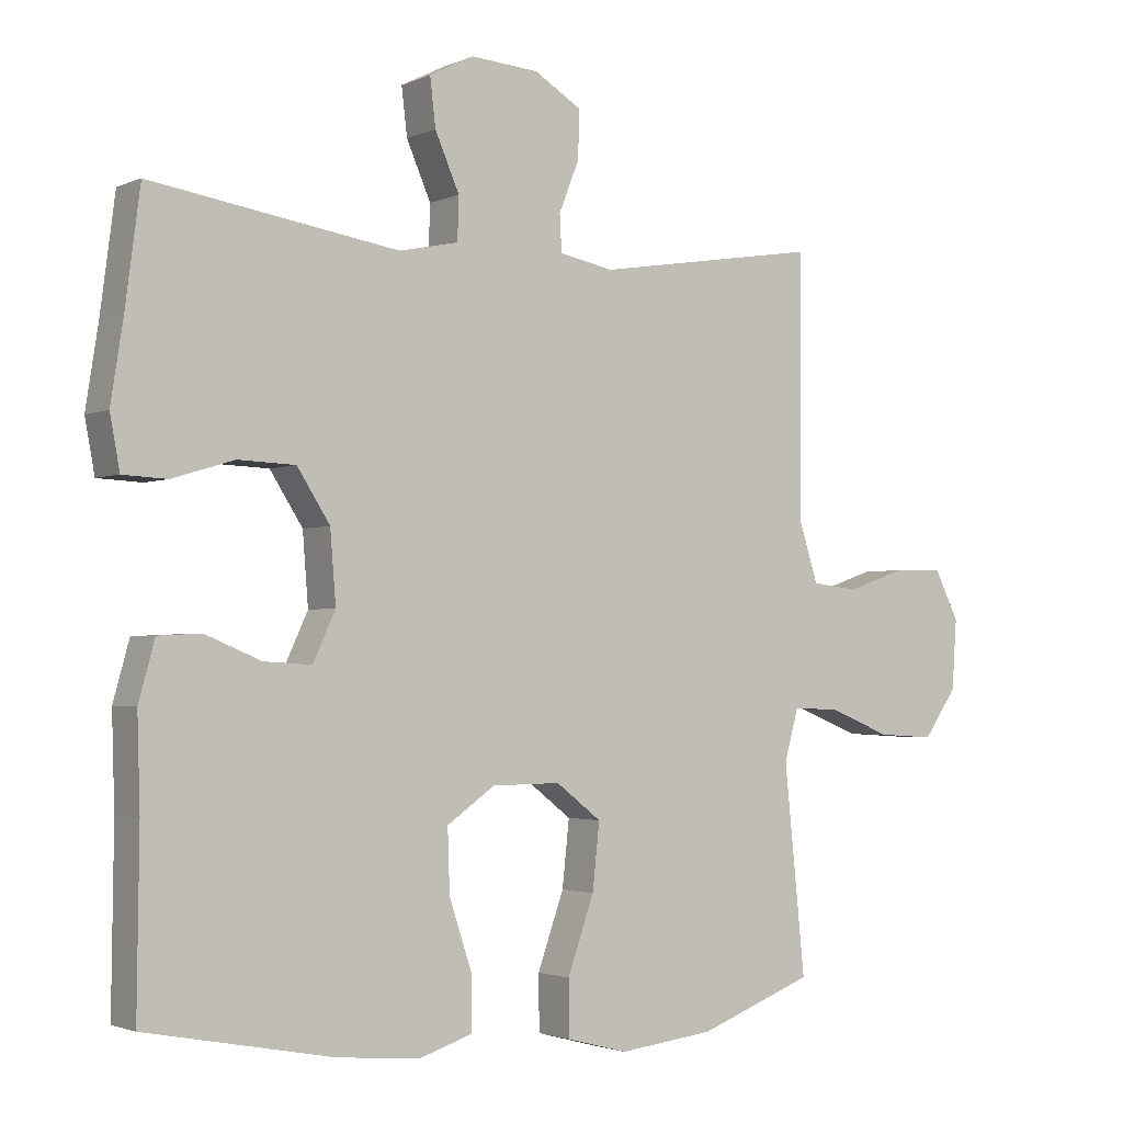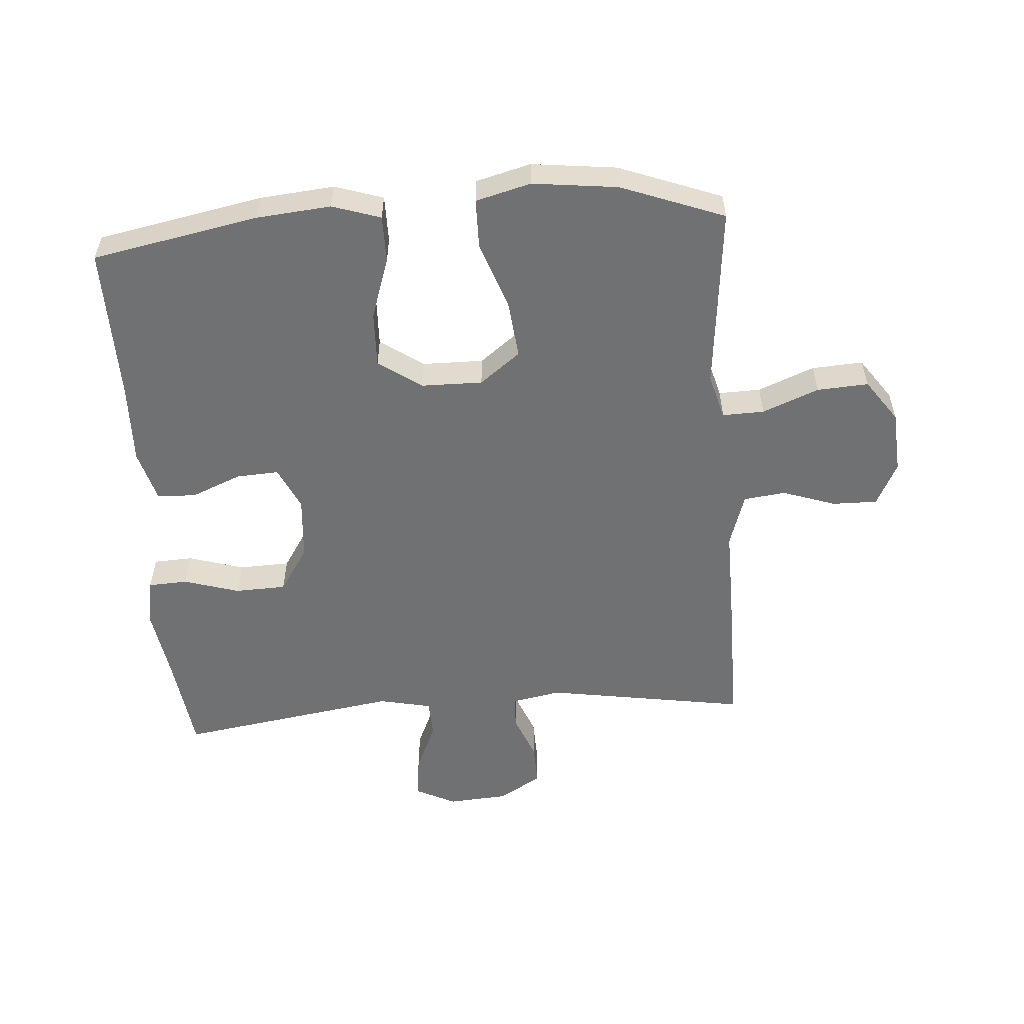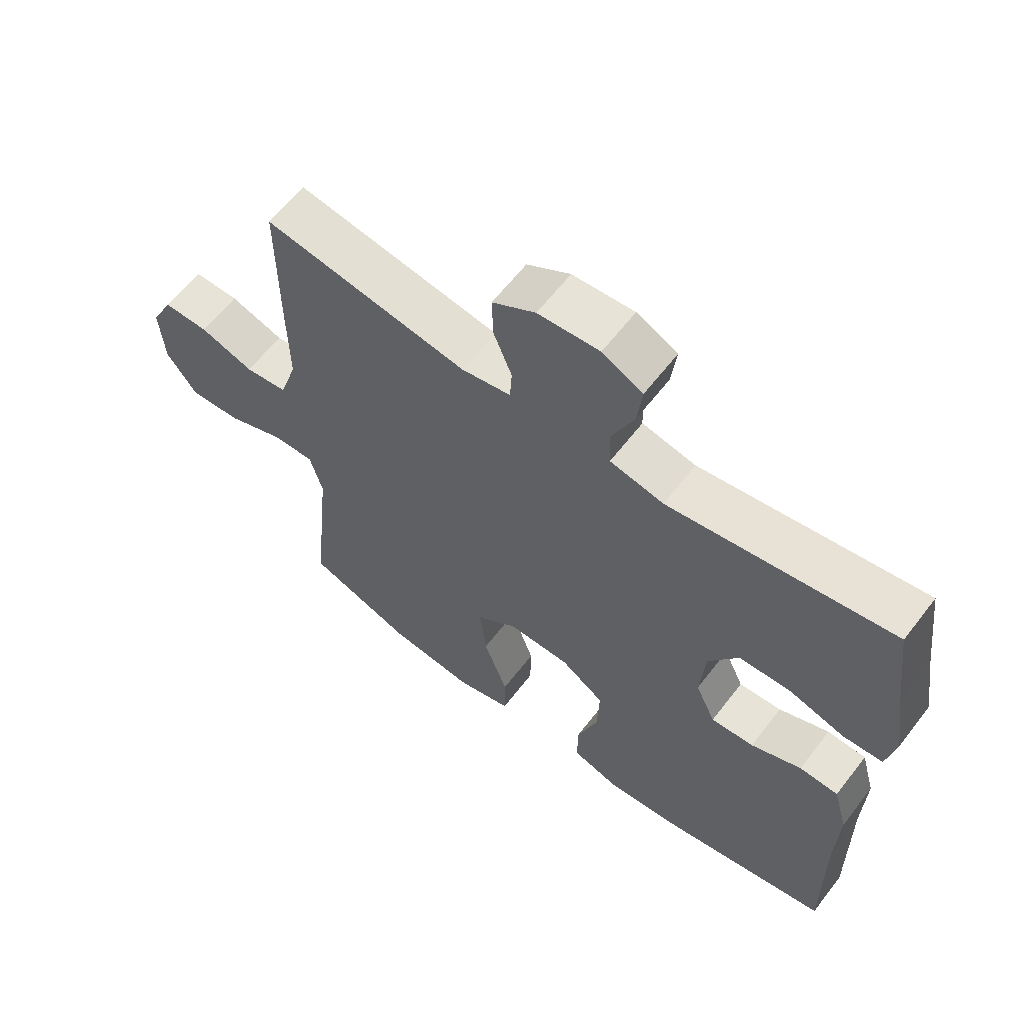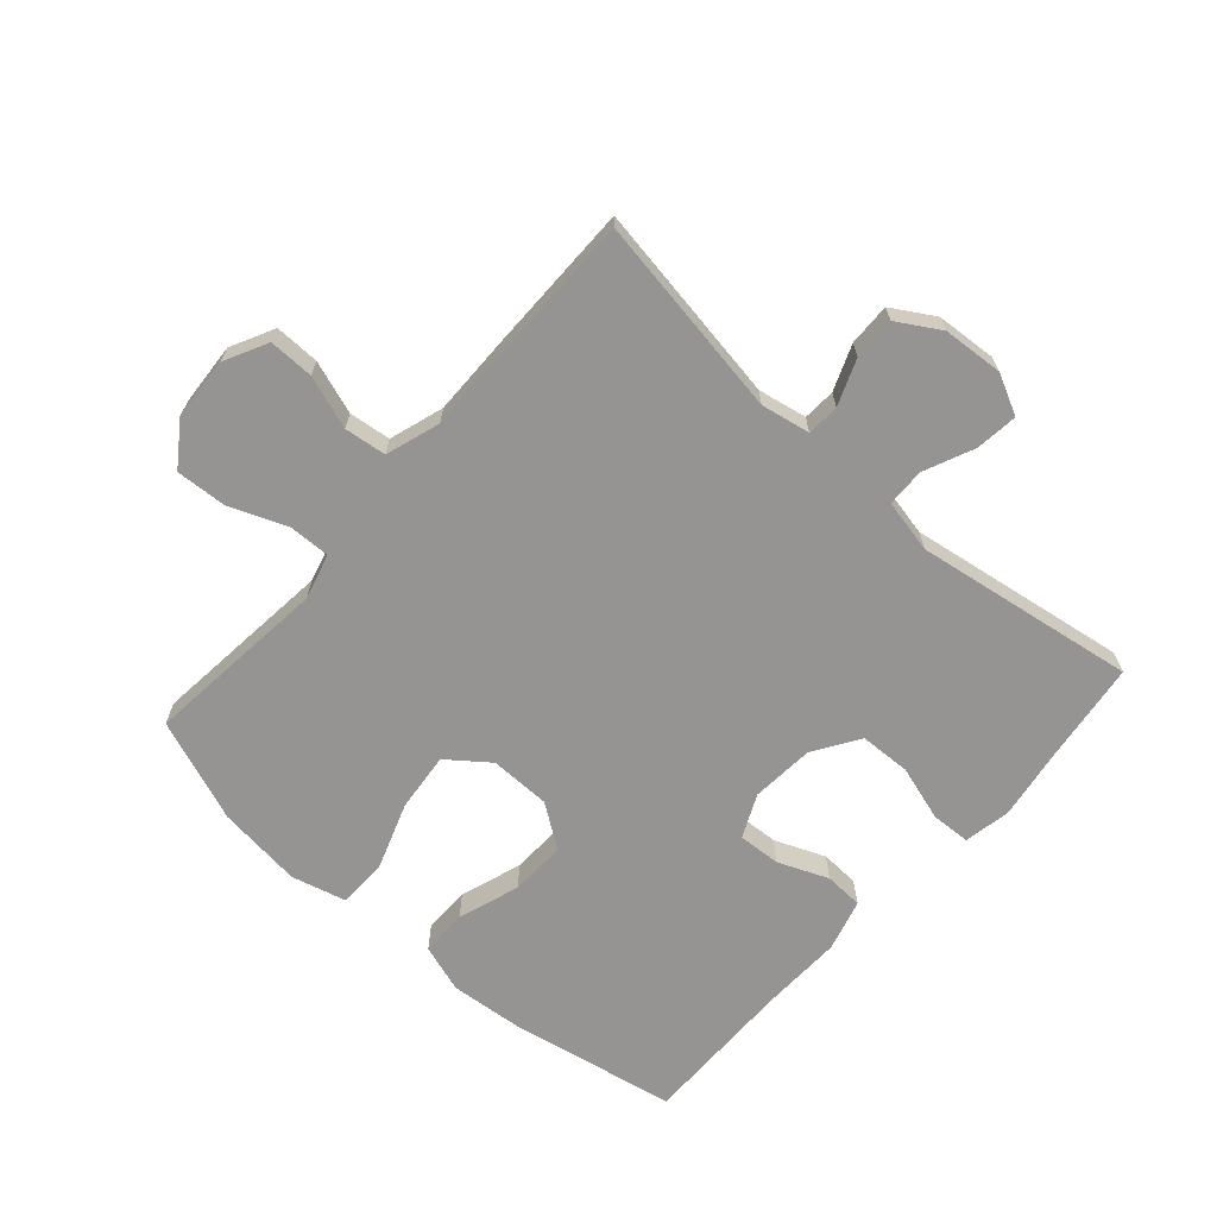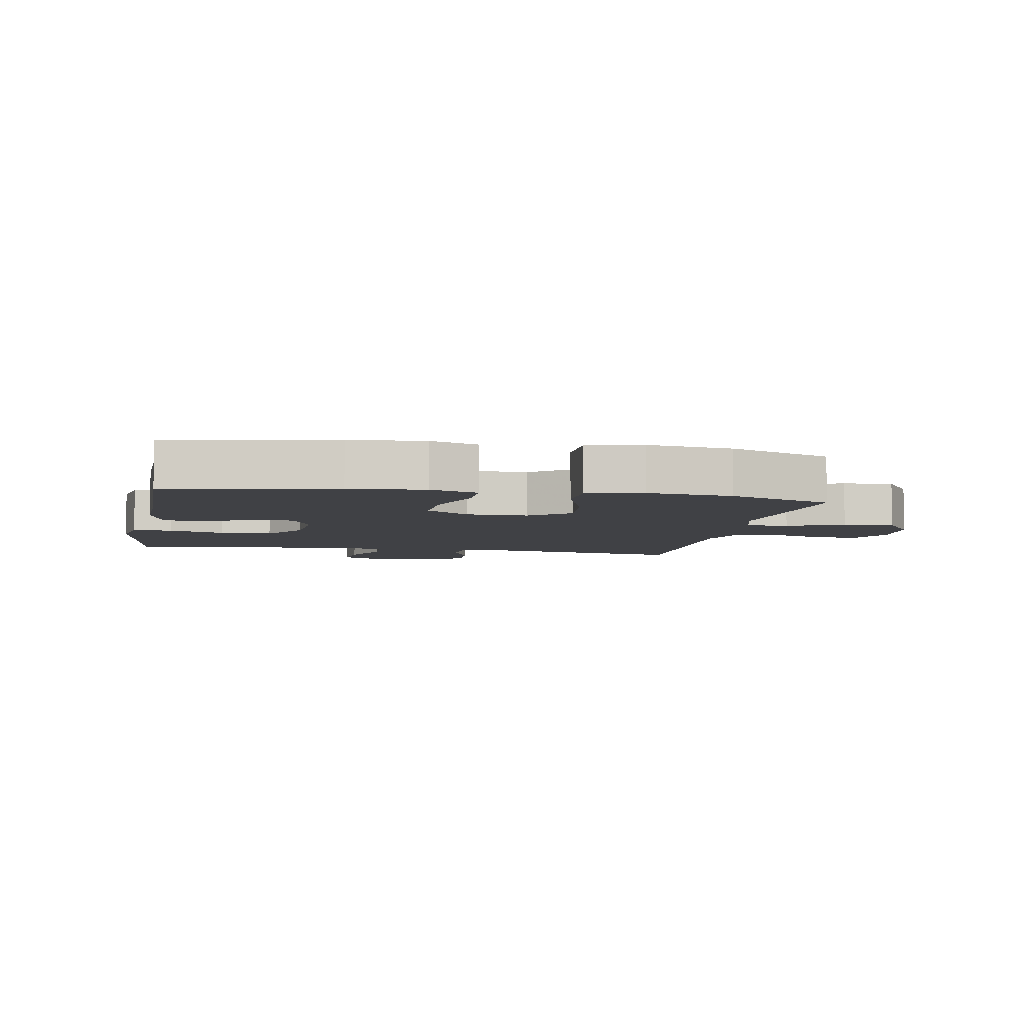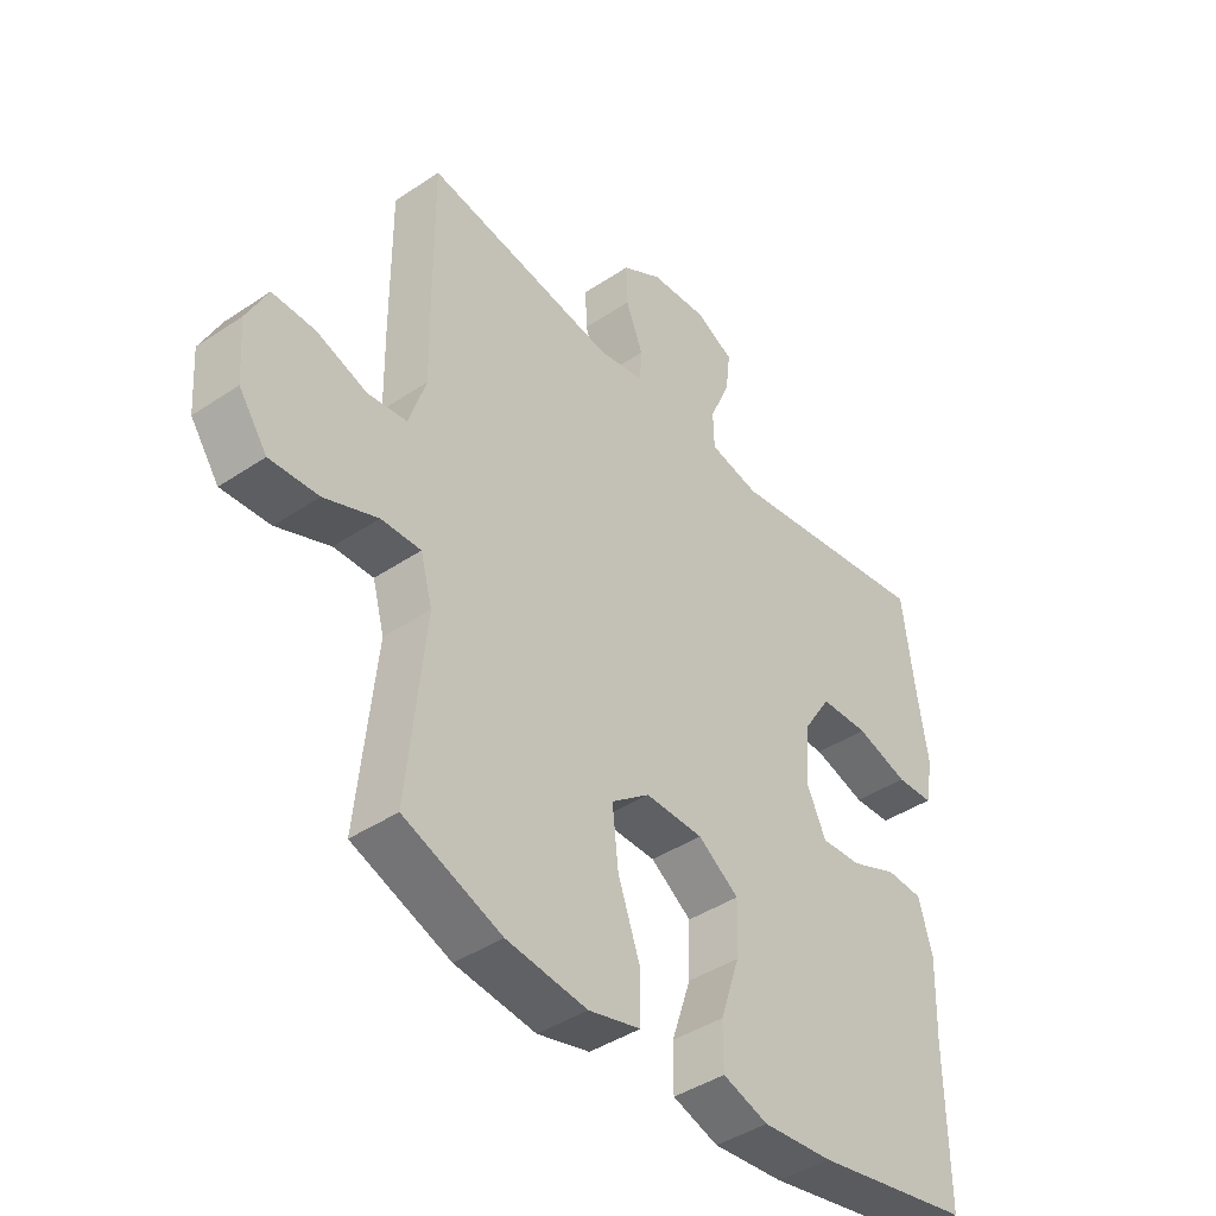
<metadata>
{"format":"obj","ext":"obj","renderer":"f3d","projection":"perspective","resolution":1024,"background":"white","views":[{"elev":-2.3,"azim":145.8,"up":"+Z"},{"elev":-55.1,"azim":-175.8,"up":"+Y"},{"elev":62.0,"azim":37.5,"up":"+Z"},{"elev":-67.2,"azim":-41.6,"up":"+Y"},{"elev":-5.8,"azim":169.4,"up":"+Y"},{"elev":-42.2,"azim":-51.2,"up":"+Z"}]}
</metadata>
<code>
v -0.5 0.07 0.5
v -0.177 0.07 0.448
v -0.099 0.07 0.463
v -0.096 0.07 0.515
v -0.125 0.07 0.588
v -0.127 0.07 0.656
v -0.059 0.07 0.697
v 0.038 0.07 0.704
v 0.102 0.07 0.672
v 0.094 0.07 0.604
v 0.059 0.07 0.524
v 0.061 0.07 0.463
v 0.146 0.07 0.445
v 0.5 0.07 0.5
v 0.521 0.07 0.339
v 0.539 0.07 0.224
v 0.525 0.07 0.149
v 0.462 0.07 0.146
v 0.373 0.07 0.173
v 0.291 0.07 0.17
v 0.244 0.07 0.097
v 0.236 0.07 -0.004
v 0.268 0.07 -0.073
v 0.336 0.07 -0.069
v 0.416 0.07 -0.036
v 0.478 0.07 -0.039
v 0.501 0.07 -0.122
v 0.497 0.07 -0.252
v 0.5 0.07 -0.5
v 0.234 0.07 -0.551
v 0.115 0.07 -0.562
v 0.038 0.07 -0.537
v 0.038 0.07 -0.462
v 0.071 0.07 -0.363
v 0.074 0.07 -0.274
v 0.005 0.07 -0.226
v -0.093 0.07 -0.225
v -0.158 0.07 -0.275
v -0.148 0.07 -0.369
v -0.11 0.07 -0.476
v -0.111 0.07 -0.555
v -0.199 0.07 -0.578
v -0.335 0.07 -0.562
v -0.5 0.07 -0.5
v -0.482 0.07 -0.322
v -0.47 0.07 -0.205
v -0.49 0.07 -0.132
v -0.557 0.07 -0.134
v -0.647 0.07 -0.17
v -0.729 0.07 -0.175
v -0.777 0.07 -0.107
v -0.784 0.07 -0.007
v -0.749 0.07 0.063
v -0.677 0.07 0.062
v -0.592 0.07 0.033
v -0.525 0.07 0.041
v -0.497 0.07 0.128
v -0.499 0.07 0.26
v -0.5 0 0.5
v -0.177 0 0.448
v -0.099 0 0.463
v -0.096 0 0.515
v -0.125 0 0.588
v -0.127 0 0.656
v -0.059 0 0.697
v 0.038 0 0.704
v 0.102 0 0.672
v 0.094 0 0.604
v 0.059 0 0.524
v 0.061 0 0.463
v 0.146 0 0.445
v 0.5 0 0.5
v 0.521 0 0.339
v 0.539 0 0.224
v 0.525 0 0.149
v 0.462 0 0.146
v 0.373 0 0.173
v 0.291 0 0.17
v 0.244 0 0.097
v 0.236 0 -0.004
v 0.268 0 -0.073
v 0.336 0 -0.069
v 0.416 0 -0.036
v 0.478 0 -0.039
v 0.501 0 -0.122
v 0.497 0 -0.252
v 0.5 0 -0.5
v 0.234 0 -0.551
v 0.115 0 -0.562
v 0.038 0 -0.537
v 0.038 0 -0.462
v 0.071 0 -0.363
v 0.074 0 -0.274
v 0.005 0 -0.226
v -0.093 0 -0.225
v -0.158 0 -0.275
v -0.148 0 -0.369
v -0.11 0 -0.476
v -0.111 0 -0.555
v -0.199 0 -0.578
v -0.335 0 -0.562
v -0.5 0 -0.5
v -0.482 0 -0.322
v -0.47 0 -0.205
v -0.49 0 -0.132
v -0.557 0 -0.134
v -0.647 0 -0.17
v -0.729 0 -0.175
v -0.777 0 -0.107
v -0.784 0 -0.007
v -0.749 0 0.063
v -0.677 0 0.062
v -0.592 0 0.033
v -0.525 0 0.041
v -0.497 0 0.128
v -0.499 0 0.26
f 57 58 1 2
f 56 57 2 3
f 53 54 55
f 52 53 55
f 51 52 55
f 50 51 55
f 49 50 55
f 48 49 55
f 47 48 55 56
f 46 47 56 3
f 44 45 46
f 43 44 46
f 42 43 46
f 41 42 46
f 40 41 46
f 39 40 46
f 38 39 46
f 37 38 46 3
f 32 33 34
f 31 32 34
f 30 31 34
f 29 30 34
f 28 29 34
f 28 34 35
f 27 28 35
f 26 27 35
f 25 26 35
f 24 25 35
f 23 24 35 36
f 17 18 19
f 16 17 19
f 15 16 19
f 15 19 20
f 14 15 20
f 13 14 20
f 12 13 20 21
f 9 10 11
f 8 9 11
f 7 8 11
f 6 7 11
f 5 6 11
f 4 5 11
f 4 11 12
f 37 3 4
f 36 37 4
f 23 36 4
f 22 23 4
f 4 12 21 22
f 60 59 116 115
f 61 60 115 114
f 113 112 111
f 113 111 110
f 113 110 109
f 113 109 108
f 113 108 107
f 113 107 106
f 114 113 106 105
f 61 114 105 104
f 104 103 102
f 104 102 101
f 104 101 100
f 104 100 99
f 104 99 98
f 104 98 97
f 104 97 96
f 61 104 96 95
f 92 91 90
f 92 90 89
f 92 89 88
f 92 88 87
f 92 87 86
f 93 92 86
f 93 86 85
f 93 85 84
f 93 84 83
f 93 83 82
f 94 93 82 81
f 77 76 75
f 77 75 74
f 77 74 73
f 78 77 73
f 78 73 72
f 78 72 71
f 79 78 71 70
f 69 68 67
f 69 67 66
f 69 66 65
f 69 65 64
f 69 64 63
f 69 63 62
f 70 69 62
f 62 61 95
f 62 95 94
f 62 94 81
f 62 81 80
f 80 79 70 62
f 1 59 60 2
f 2 60 61 3
f 3 61 62 4
f 4 62 63 5
f 5 63 64 6
f 6 64 65 7
f 7 65 66 8
f 8 66 67 9
f 9 67 68 10
f 10 68 69 11
f 11 69 70 12
f 12 70 71 13
f 13 71 72 14
f 14 72 73 15
f 15 73 74 16
f 16 74 75 17
f 17 75 76 18
f 18 76 77 19
f 19 77 78 20
f 20 78 79 21
f 21 79 80 22
f 22 80 81 23
f 23 81 82 24
f 24 82 83 25
f 25 83 84 26
f 26 84 85 27
f 27 85 86 28
f 28 86 87 29
f 29 87 88 30
f 30 88 89 31
f 31 89 90 32
f 32 90 91 33
f 33 91 92 34
f 34 92 93 35
f 35 93 94 36
f 36 94 95 37
f 37 95 96 38
f 38 96 97 39
f 39 97 98 40
f 40 98 99 41
f 41 99 100 42
f 42 100 101 43
f 43 101 102 44
f 44 102 103 45
f 45 103 104 46
f 46 104 105 47
f 47 105 106 48
f 48 106 107 49
f 49 107 108 50
f 50 108 109 51
f 51 109 110 52
f 52 110 111 53
f 53 111 112 54
f 54 112 113 55
f 55 113 114 56
f 56 114 115 57
f 57 115 116 58
f 58 116 59 1

</code>
